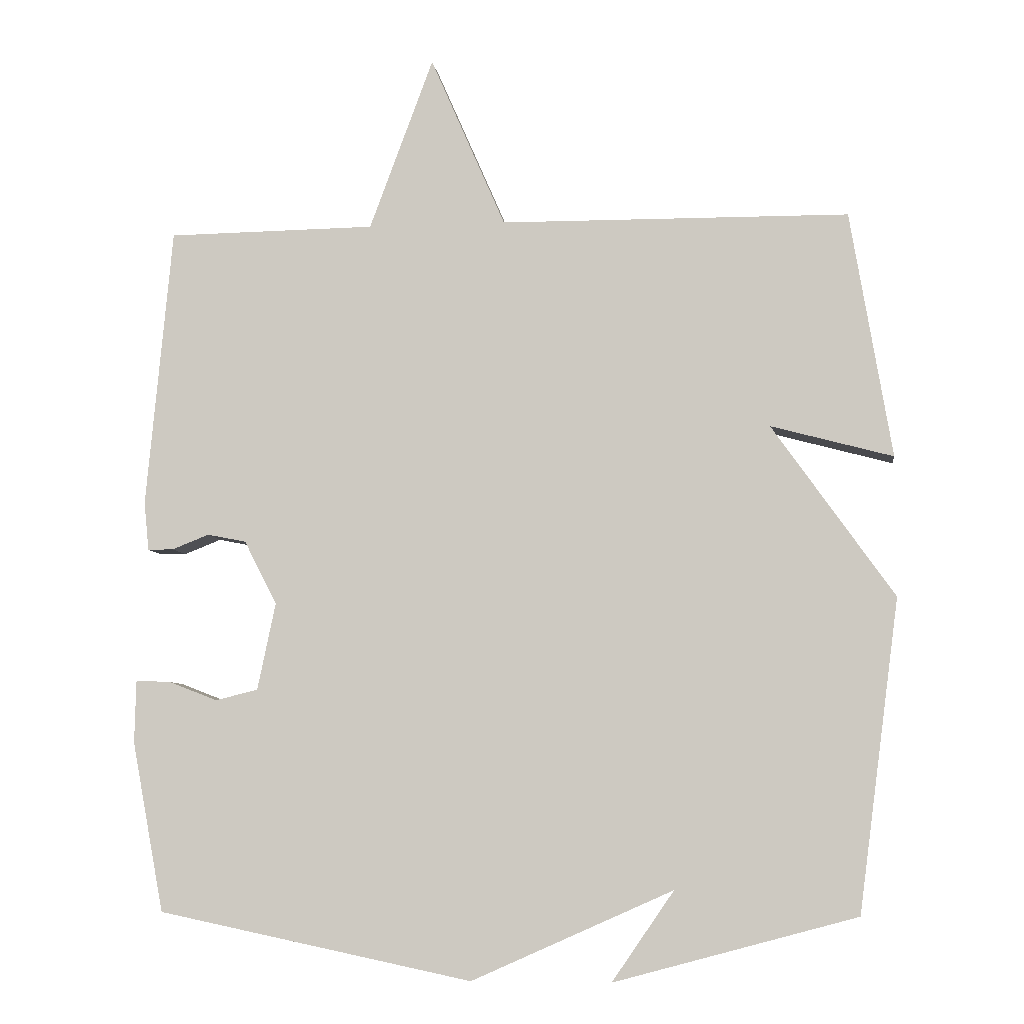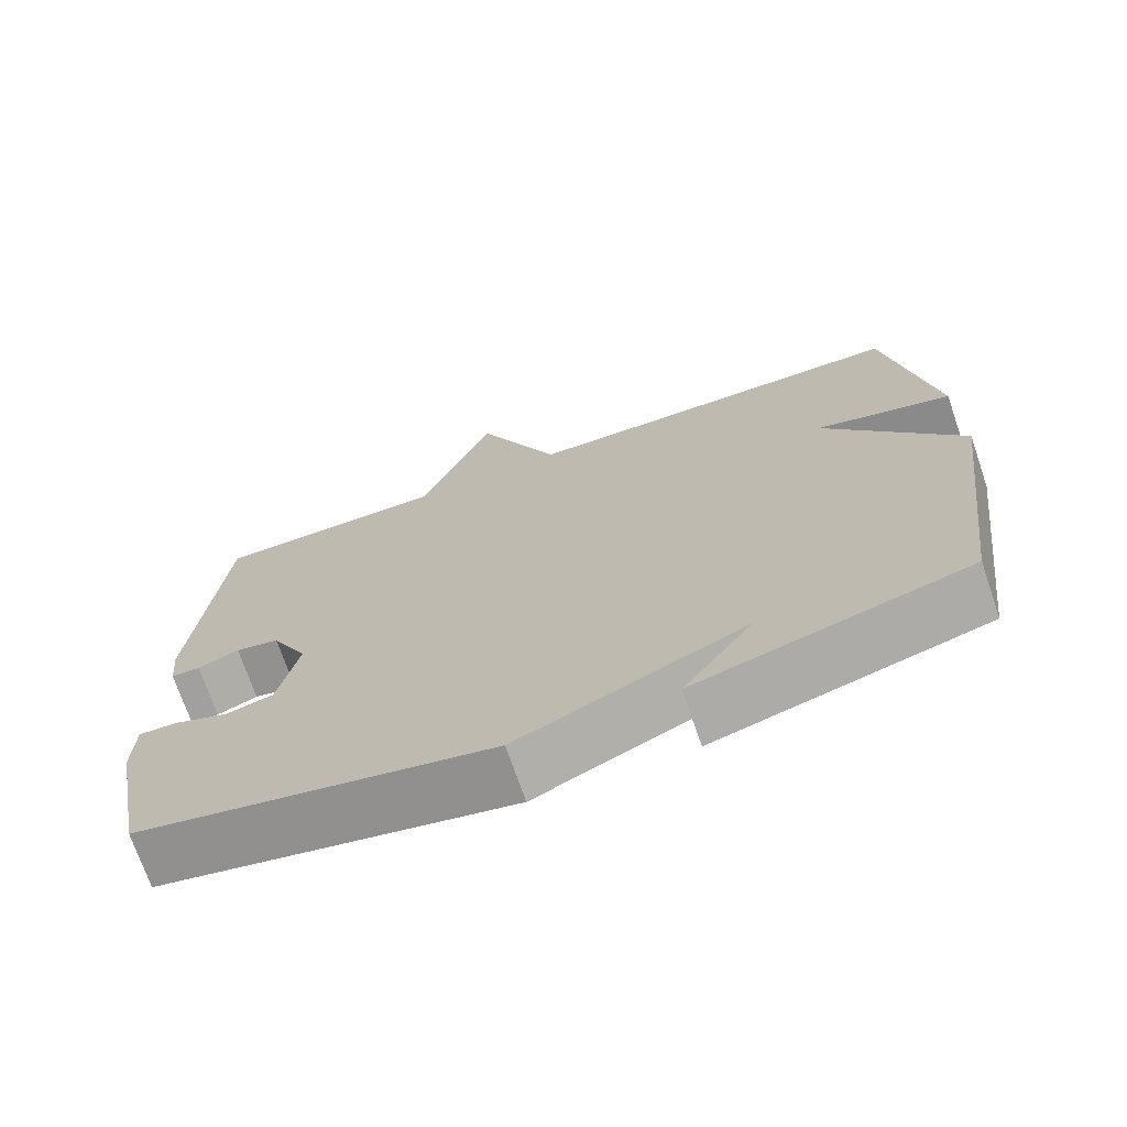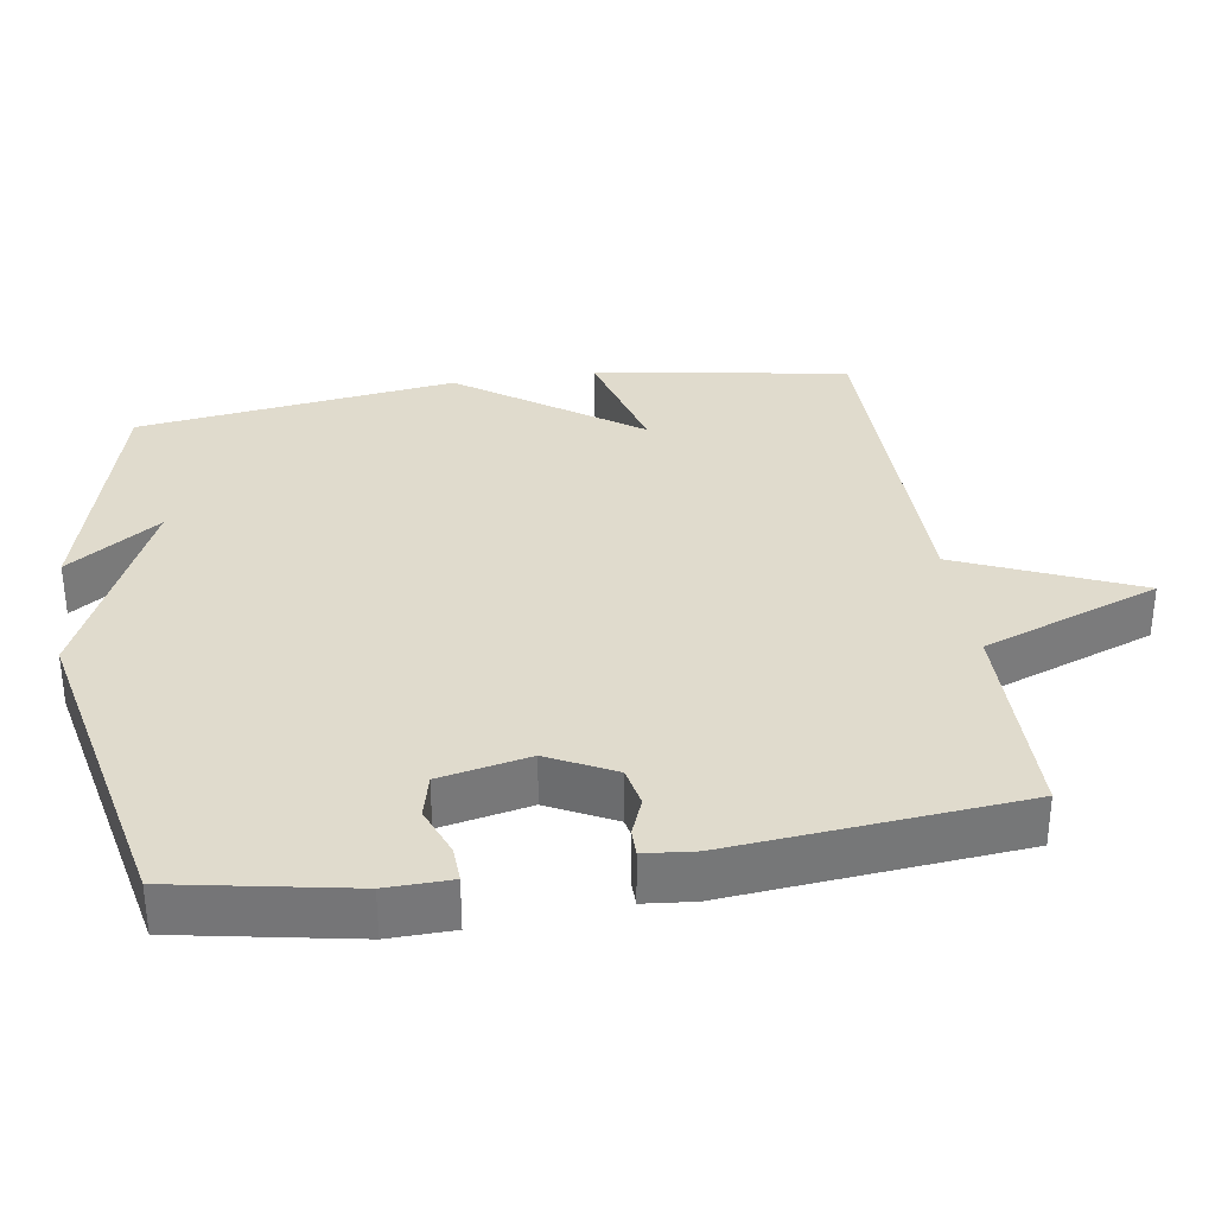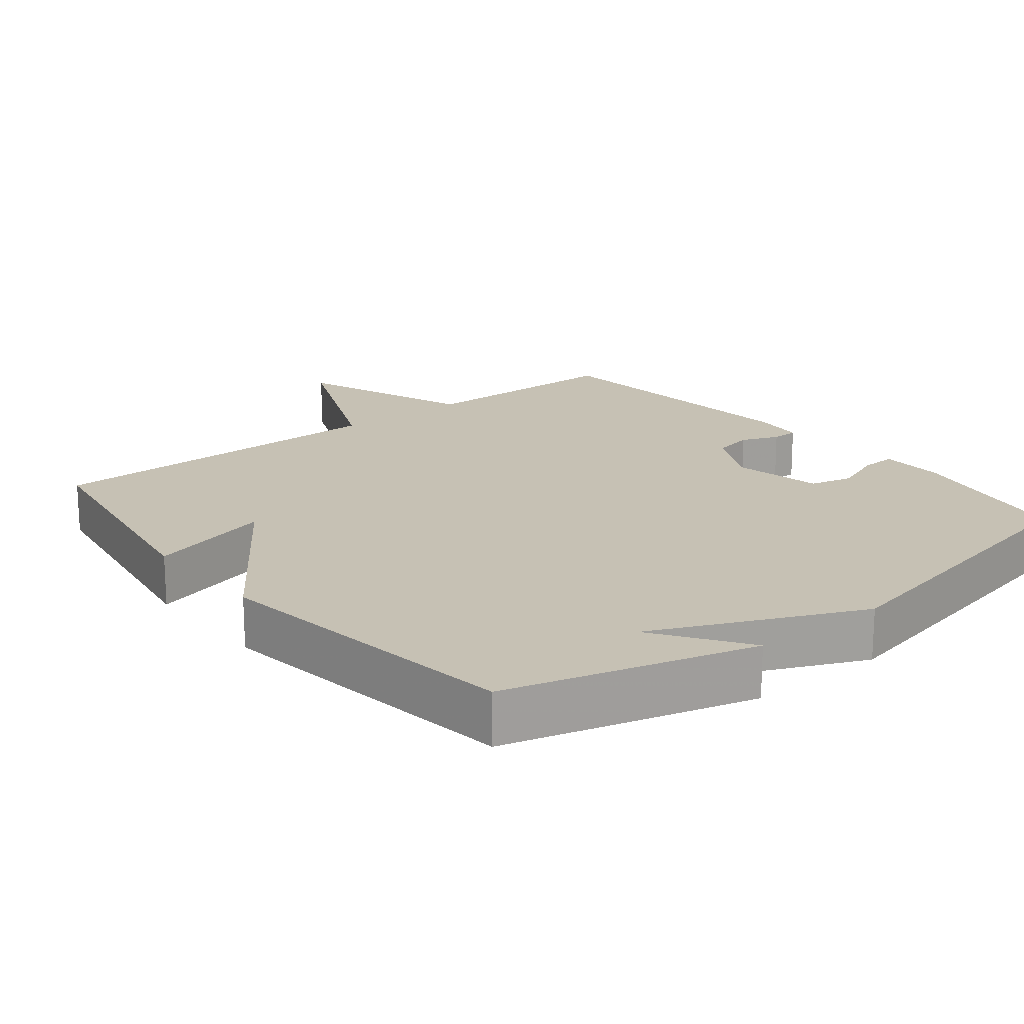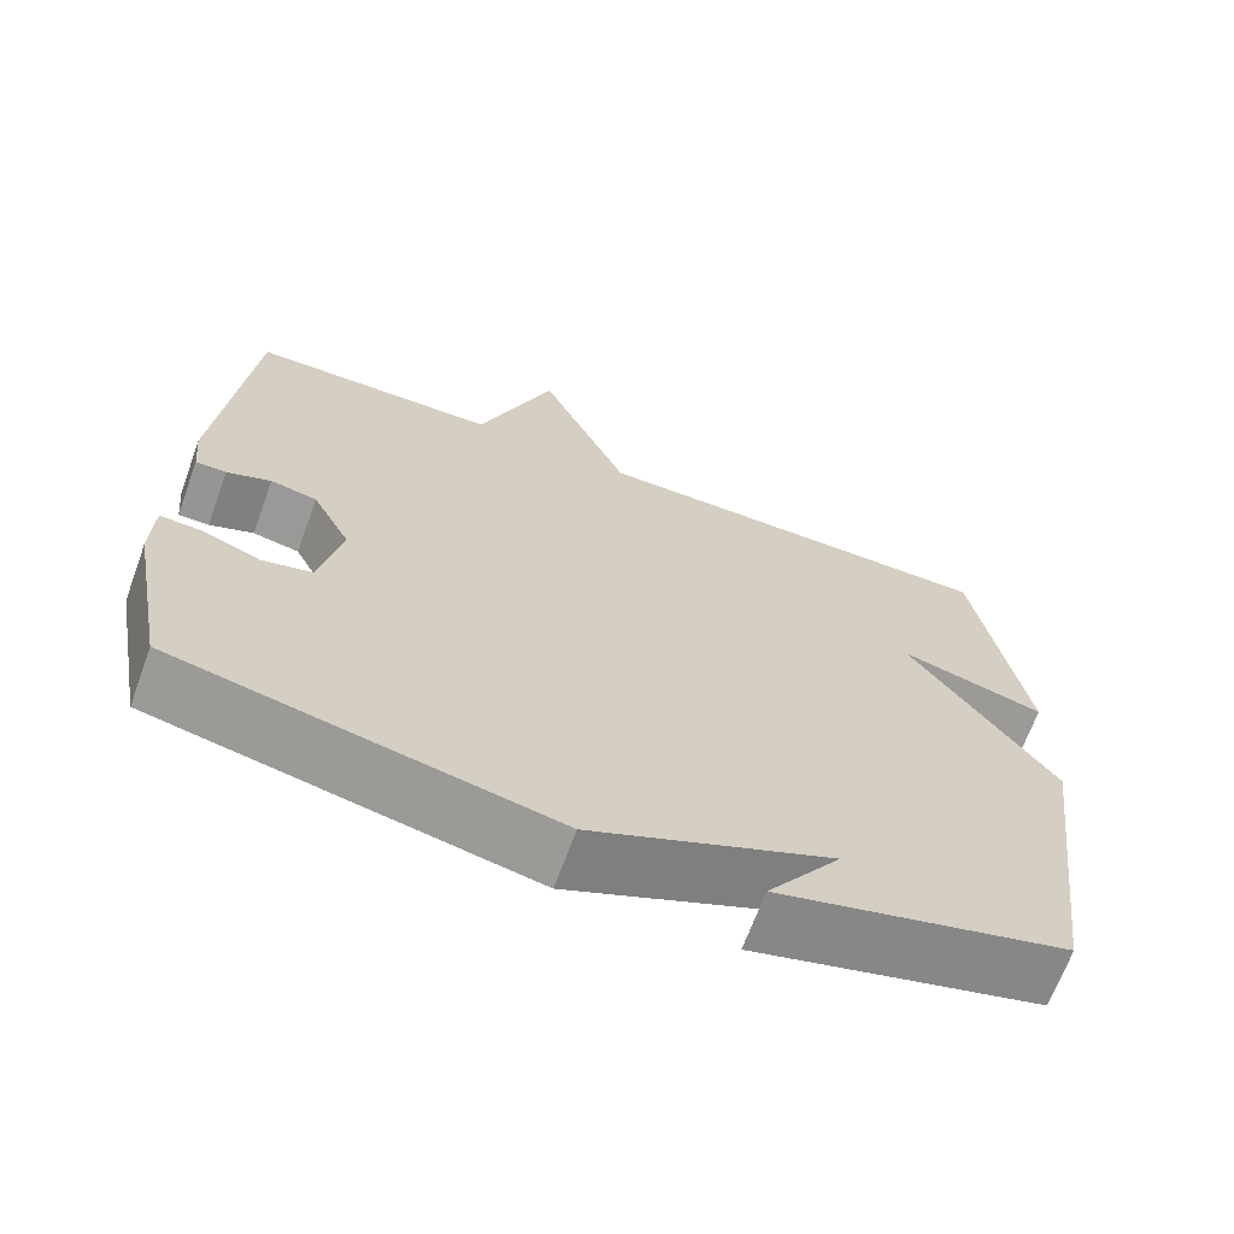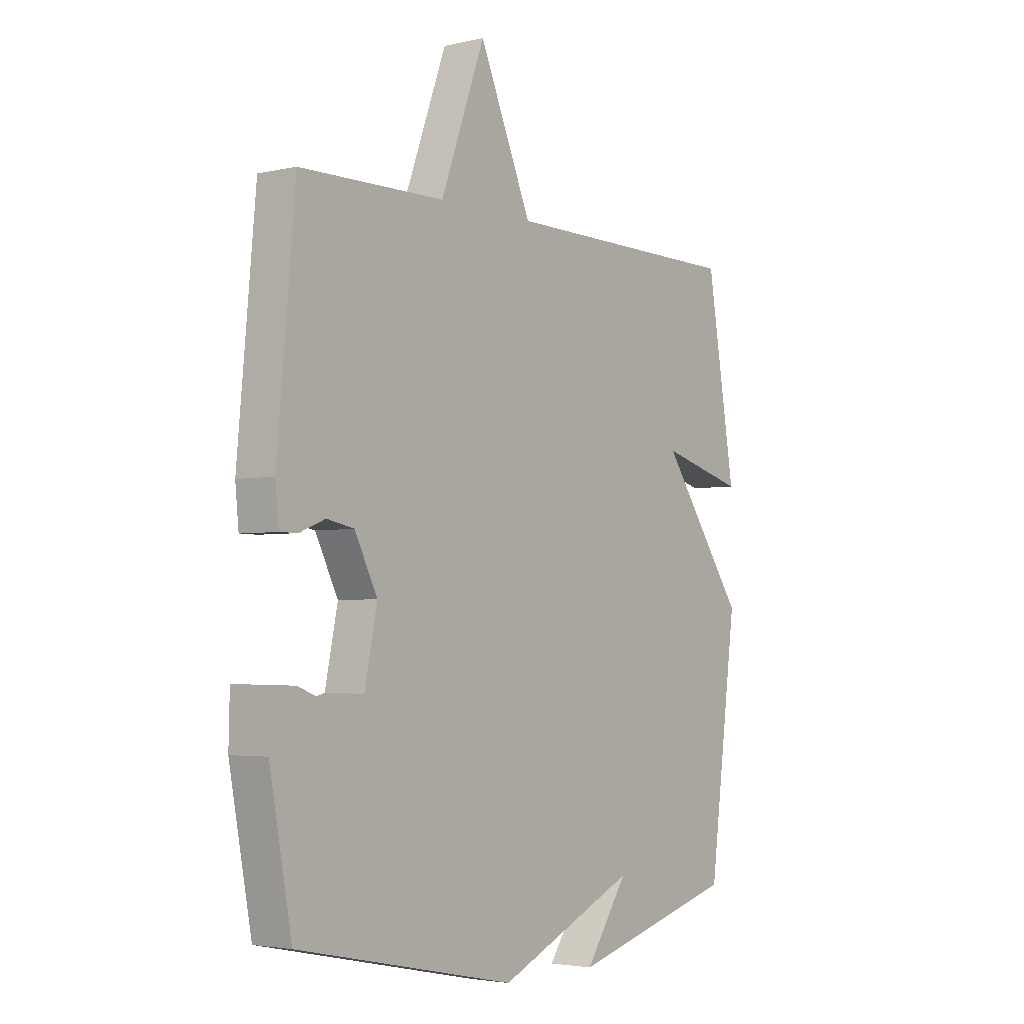
<metadata>
{"format":"obj","ext":"obj","renderer":"f3d","projection":"perspective","resolution":1024,"background":"white","views":[{"elev":-6.9,"azim":7.3,"up":"+Z"},{"elev":-71.8,"azim":18.9,"up":"+Z"},{"elev":33.2,"azim":-98.9,"up":"+Y"},{"elev":18.6,"azim":141.3,"up":"+Y"},{"elev":-67.6,"azim":-20.1,"up":"+Z"},{"elev":-3.4,"azim":-52.9,"up":"+Z"}]}
</metadata>
<code>
v 0.5 0.07 -0.5
v 0.152 0.07 -0.594
v 0.241 0.07 -0.465
v -0.048 0.07 -0.594
v -0.5 0.07 -0.5
v -0.546 0.07 -0.256
v -0.544 0.07 -0.166
v -0.494 0.07 -0.168
v -0.424 0.07 -0.195
v -0.363 0.07 -0.18
v -0.337 0.07 -0.055
v -0.384 0.07 0.037
v -0.44 0.07 0.048
v -0.493 0.07 0.027
v -0.53 0.07 0.027
v -0.537 0.07 0.097
v -0.5 0.07 0.5
v -0.201 0.07 0.504
v -0.109 0.07 0.752
v -0.001 0.07 0.504
v 0.5 0.07 0.5
v 0.559 0.07 0.146
v 0.384 0.07 0.193
v 0.559 0.07 -0.054
v 0.5 0 -0.5
v 0.152 0 -0.594
v 0.241 0 -0.465
v -0.048 0 -0.594
v -0.5 0 -0.5
v -0.546 0 -0.256
v -0.544 0 -0.166
v -0.494 0 -0.168
v -0.424 0 -0.195
v -0.363 0 -0.18
v -0.337 0 -0.055
v -0.384 0 0.037
v -0.44 0 0.048
v -0.493 0 0.027
v -0.53 0 0.027
v -0.537 0 0.097
v -0.5 0 0.5
v -0.201 0 0.504
v -0.109 0 0.752
v -0.001 0 0.504
v 0.5 0 0.5
v 0.559 0 0.146
v 0.384 0 0.193
v 0.559 0 -0.054
f 23 24 1
f 20 21 22 23
f 20 23 1
f 18 19 20
f 17 18 20
f 16 17 20
f 15 16 20
f 14 15 20
f 13 14 20
f 12 13 20
f 11 12 20 1
f 10 11 1
f 9 10 1
f 7 8 9
f 6 7 9
f 5 6 9
f 4 5 9
f 3 4 9
f 3 9 1
f 1 2 3
f 25 48 47
f 47 46 45 44
f 25 47 44
f 44 43 42
f 44 42 41
f 44 41 40
f 44 40 39
f 44 39 38
f 44 38 37
f 44 37 36
f 25 44 36 35
f 25 35 34
f 25 34 33
f 33 32 31
f 33 31 30
f 33 30 29
f 33 29 28
f 33 28 27
f 25 33 27
f 27 26 25
f 1 25 26 2
f 2 26 27 3
f 3 27 28 4
f 4 28 29 5
f 5 29 30 6
f 6 30 31 7
f 7 31 32 8
f 8 32 33 9
f 9 33 34 10
f 10 34 35 11
f 11 35 36 12
f 12 36 37 13
f 13 37 38 14
f 14 38 39 15
f 15 39 40 16
f 16 40 41 17
f 17 41 42 18
f 18 42 43 19
f 19 43 44 20
f 20 44 45 21
f 21 45 46 22
f 22 46 47 23
f 23 47 48 24
f 24 48 25 1

</code>
